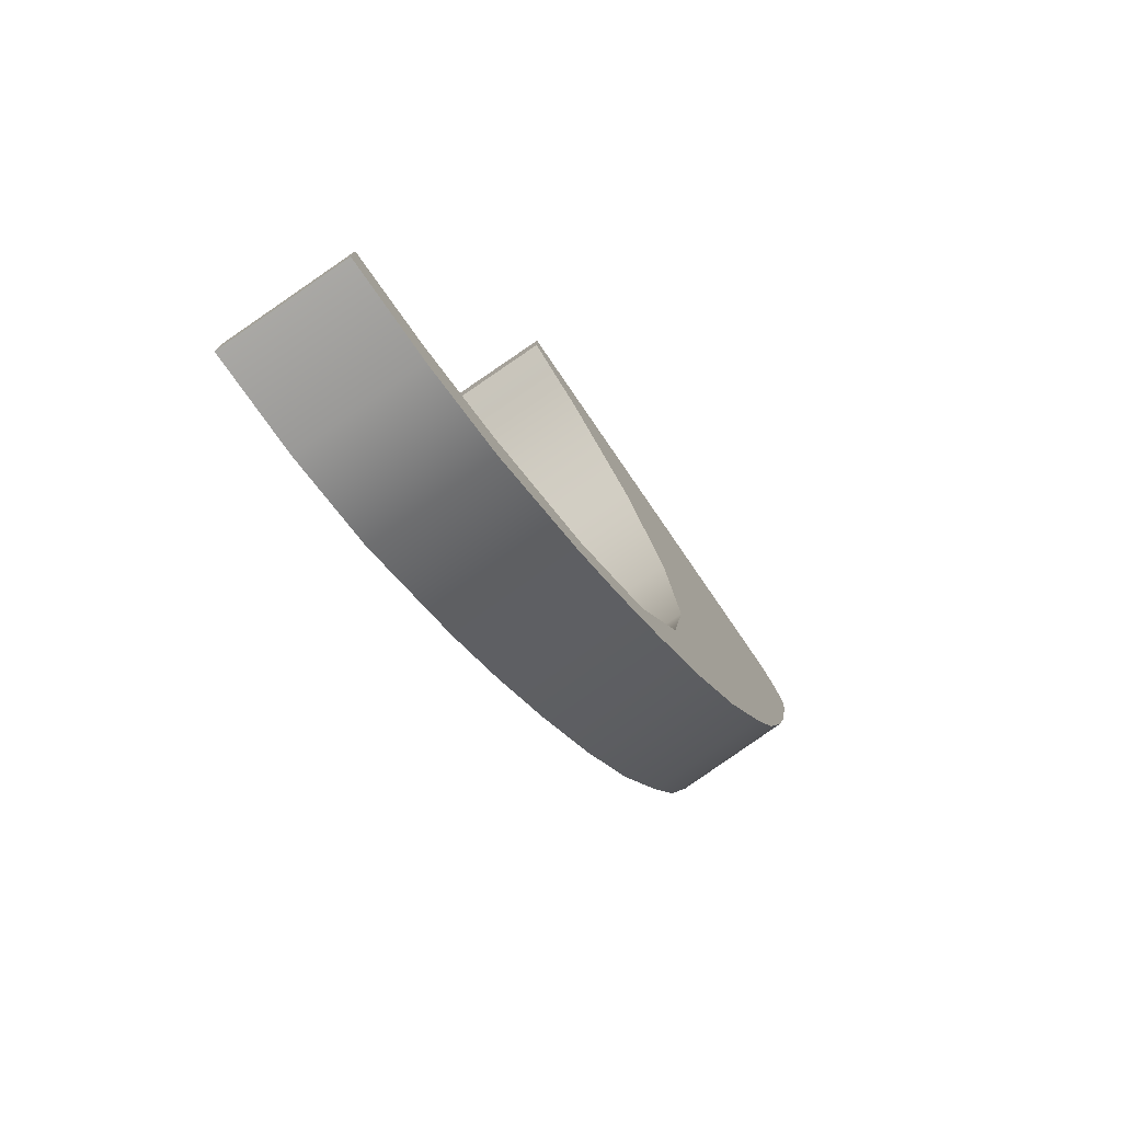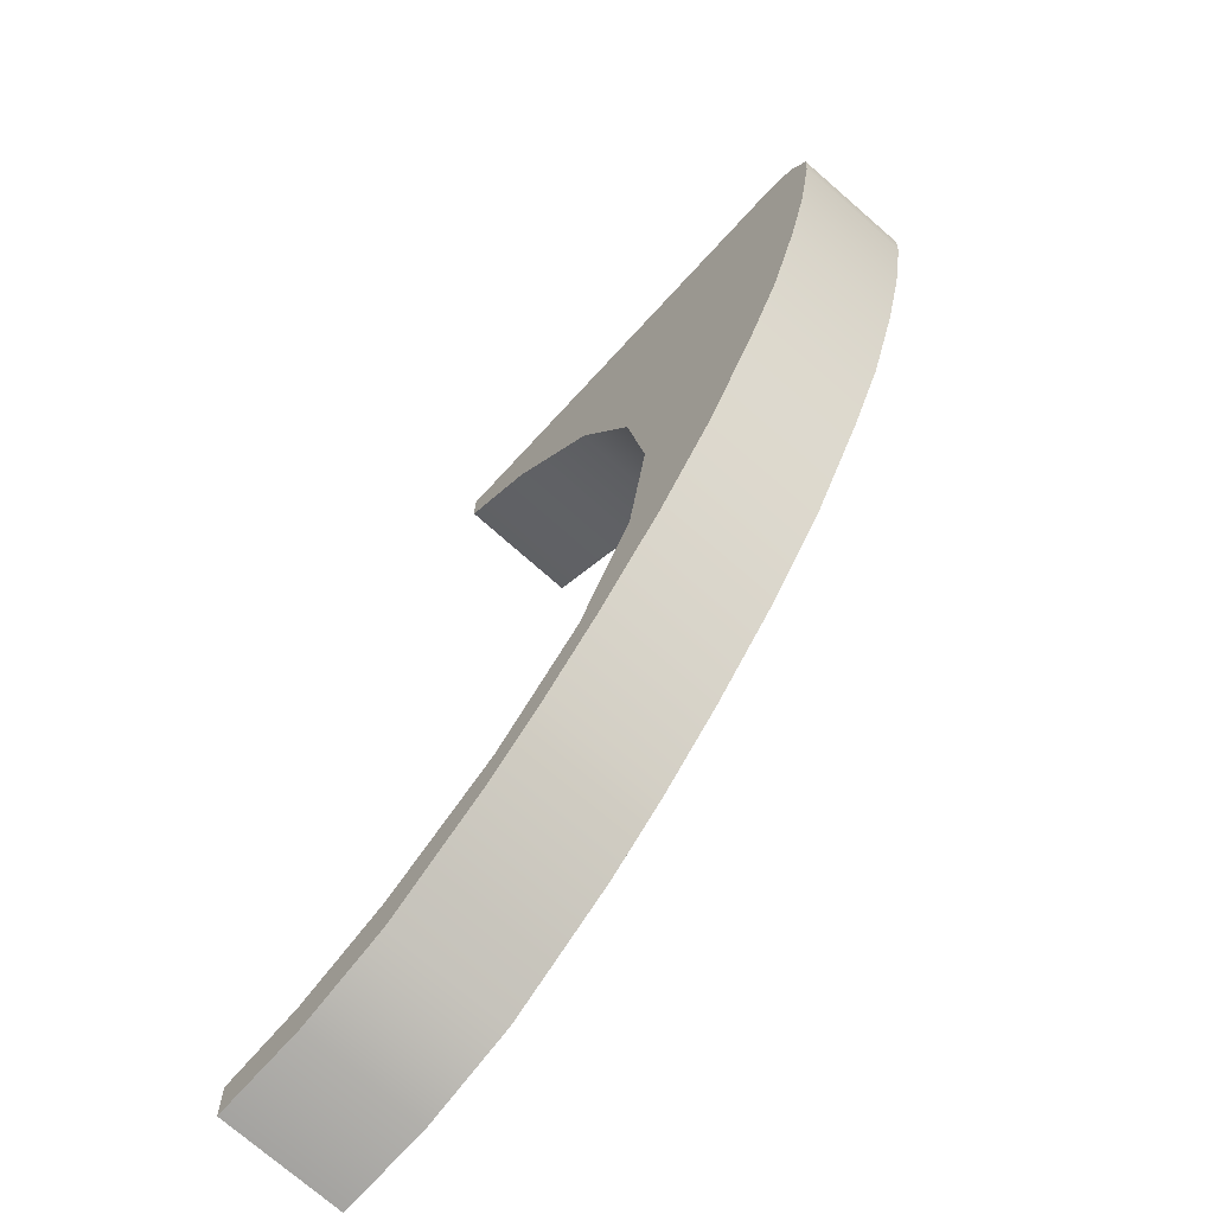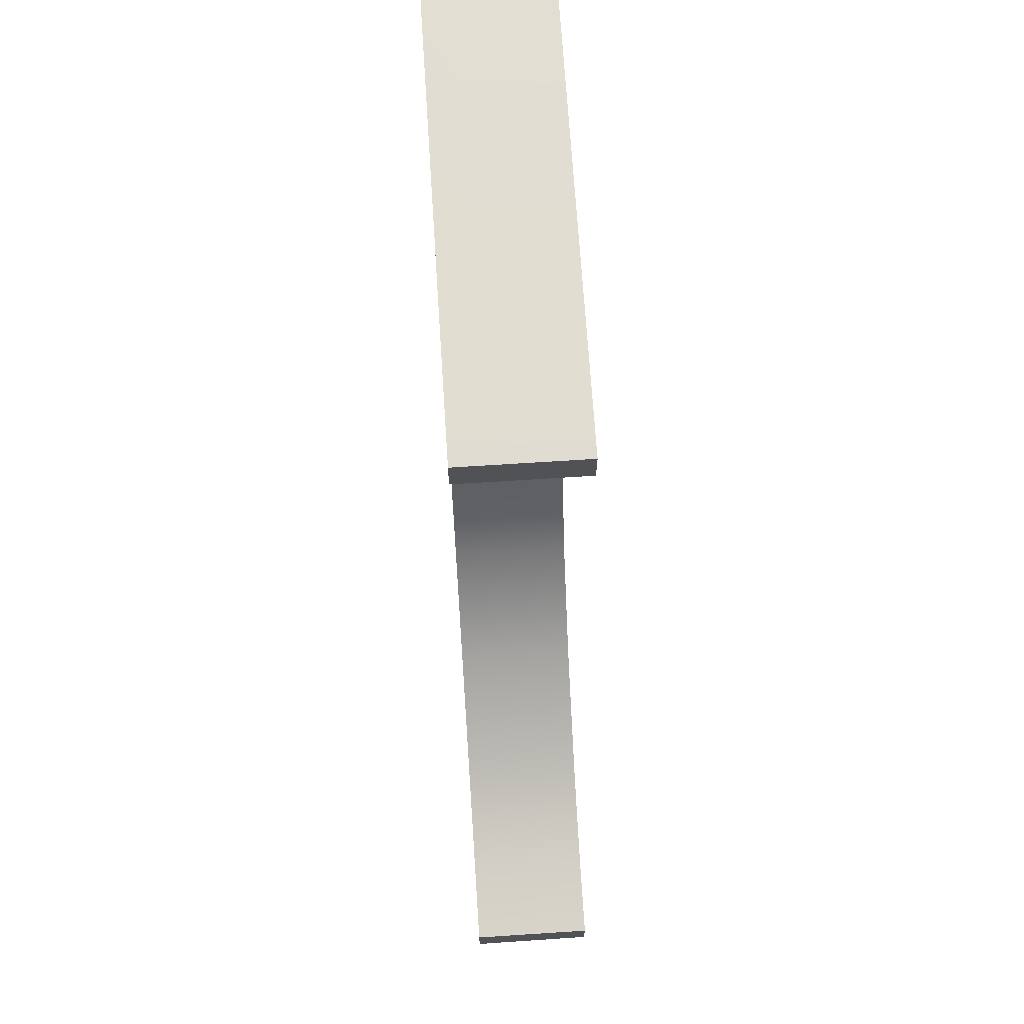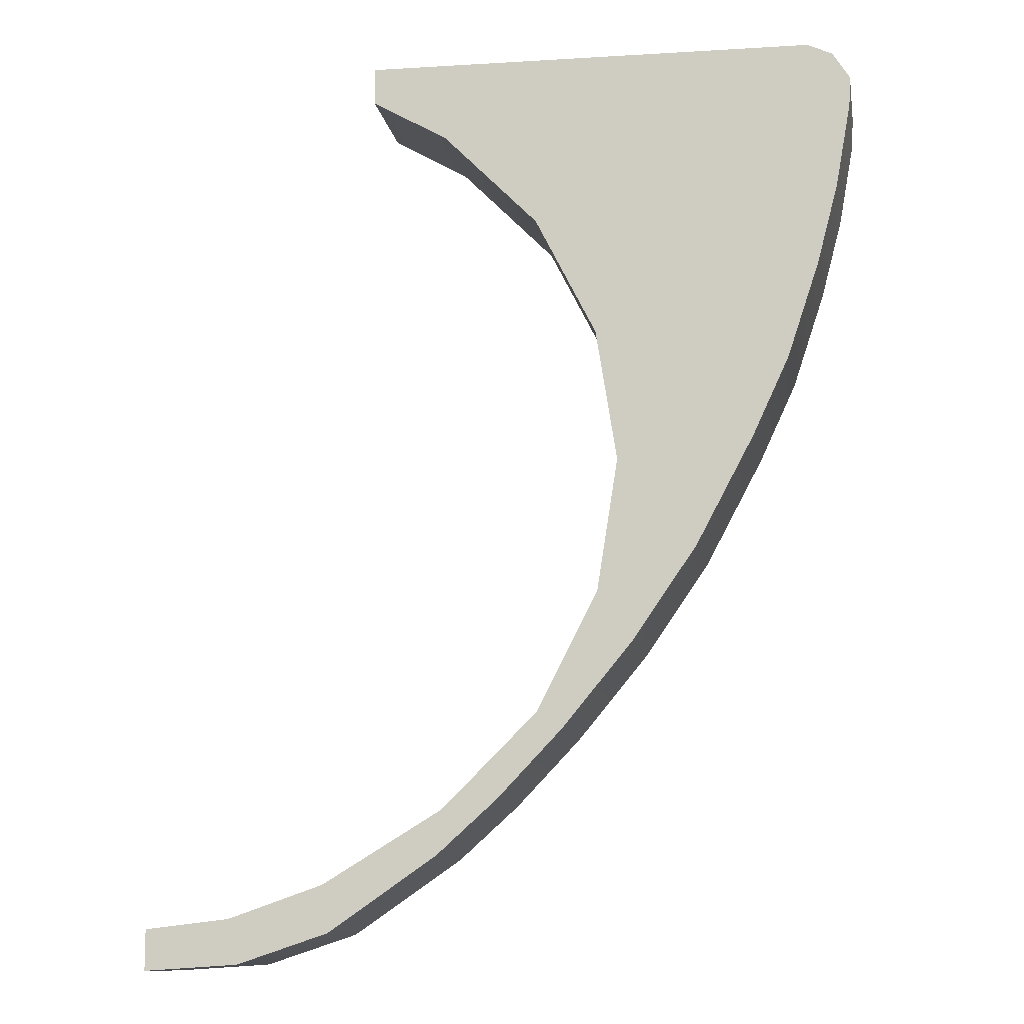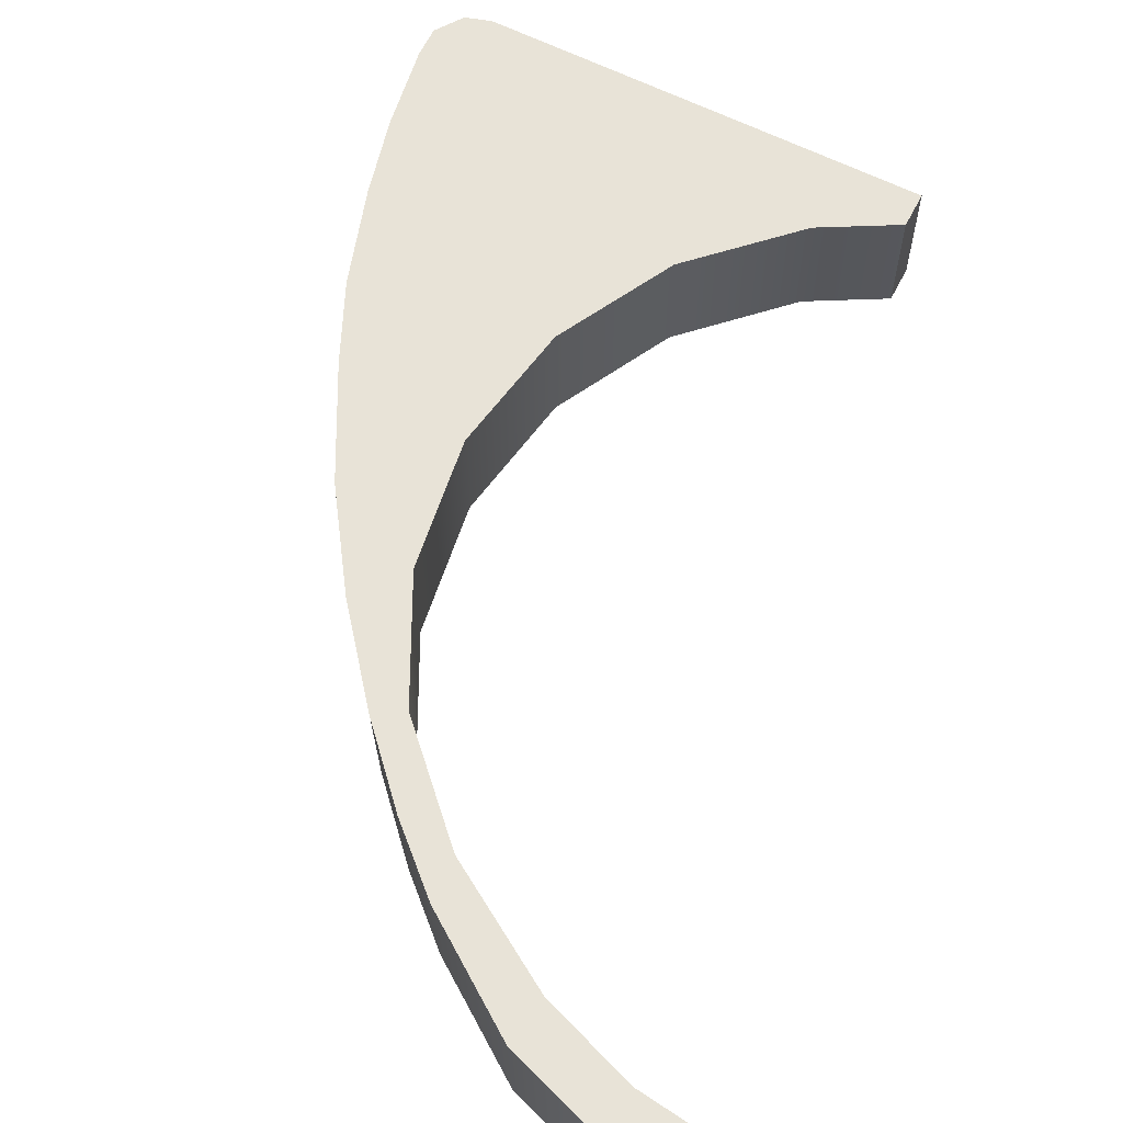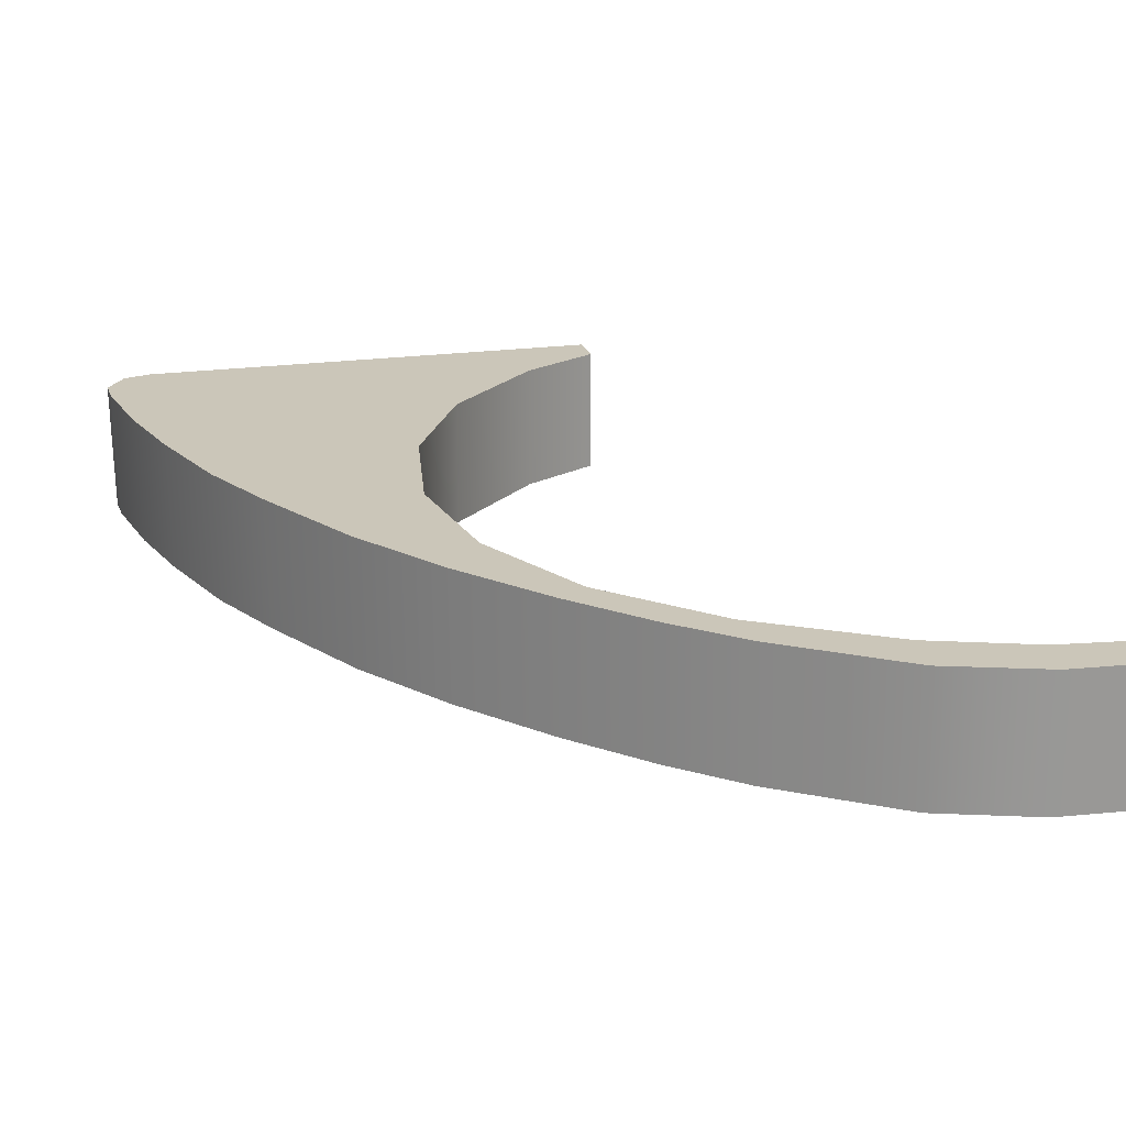
<metadata>
{"format":"obj","ext":"obj","renderer":"f3d","projection":"perspective","resolution":1024,"background":"white","views":[{"elev":-77.3,"azim":-55.6,"up":"+Z"},{"elev":-69.2,"azim":47.7,"up":"+Z"},{"elev":69.0,"azim":-93.7,"up":"+Z"},{"elev":-10.5,"azim":8.7,"up":"+Z"},{"elev":62.1,"azim":-152.8,"up":"+Y"},{"elev":20.8,"azim":166.0,"up":"+Y"}]}
</metadata>
<code>
g Wall_S2
v 1.457 0.2475 1.742
v 1.455 0.1426 1.741
v 1.38 0.1426 1.853
v 1.381 0.2475 1.856
v 1.453 0.2475 1.616
v 1.455 0.1426 1.741
v 1.457 0.2475 1.742
v 1.451 0.1426 1.616
v 1.393 0.2475 1.275
v 1.391 0.1426 1.275
v 1.309 0.2475 0.951
v 1.307 0.1426 0.9513
v 1.18 0.2475 0.5588
v 1.178 0.1426 0.5592
v 1.032 0.2475 0.2389
v 1.03 0.1426 0.2393
v 0.7977 0.2475 -0.2034
v 0.7954 0.1426 -0.2028
v 0.5377 0.2475 -0.5833
v 0.5355 0.1426 -0.5825
v 0.2492 0.2475 -0.9343
v 0.2471 0.1426 -0.9333
v -0.0137 0.2475 -1.212
v -0.01569 0.1426 -1.211
v -0.2581 0.2475 -1.433
v -0.2599 0.1426 -1.432
v -0.7012 0.2475 -1.74
v -0.7021 0.1426 -1.738
v -1.073 0.2475 -1.863
v -1.073 0.1426 -1.862
v -0.7021 0.1426 -1.738
v -0.7012 0.2475 -1.74
v -1.457 0.2475 -1.889
v -1.457 0.1426 -1.887
v -1.073 0.1426 -1.862
v -1.073 0.2475 -1.863
v -1.115 0.2475 -1.676
v -0.7311 0.2475 -1.541
v -0.7311 0.1426 -1.541
v -1.115 0.1426 -1.676
v -1.457 0.1426 -1.716
v -1.457 0.2475 -1.716
v 1.276 0.1426 1.889
v 1.381 0.2475 1.856
v 1.38 0.1426 1.853
v 1.276 0.2475 1.889
v -0.5539 0.1426 1.889
v -0.5539 0.2475 1.889
v -0.5539 0.1426 1.74
v -0.5539 0.2475 1.74
v -0.5539 0.2475 1.889
v -0.5539 0.1426 1.889
v 0.1378 0.1426 1.182
v -0.2467 0.2475 1.567
v -0.2467 0.1426 1.567
v 0.1378 0.2475 1.182
v 0.3847 0.1426 0.6978
v 0.3847 0.2475 0.6978
v 0.4697 0.1426 0.1607
v 0.4697 0.2475 0.1607
v 0.3847 0.1426 -0.3763
v 0.3847 0.2475 -0.3763
v 0.1378 0.1426 -0.8608
v 0.1378 0.2475 -0.8608
v -0.2467 0.1426 -1.246
v -0.2467 0.2475 -1.246
v -0.7311 0.1426 -1.541
v -0.7311 0.2475 -1.541
v -0.2467 0.1426 1.567
v -0.2467 0.2475 1.567
v -0.5539 0.2475 1.74
v -0.5539 0.1426 1.74
v -1.457 0.2475 -1.889
v -1.457 0.2475 -1.716
v -1.457 0.1426 -1.716
v -1.457 0.1426 -1.887
v -1.075 -0.2475 -1.855
v -1.457 -0.2475 -1.881
v -1.457 -0.2475 -1.716
v 1.377 -0.2475 1.845
v 1.276 -0.2475 1.889
v -0.5539 -0.2475 1.889
v -0.7054 -0.2475 -1.731
v -0.2669 -0.2475 -1.427
v -0.02312 -0.2475 -1.206
v 0.2392 -0.2475 -0.9294
v 0.5271 -0.2475 -0.5797
v 0.7869 -0.2475 -0.2006
v 1.021 -0.2475 0.241
v 1.169 -0.2475 0.5605
v 1.298 -0.2475 0.9521
v 1.382 -0.2475 1.276
v 1.442 -0.2475 1.616
v 1.448 -0.2475 1.737
v -0.5539 -0.2475 1.889
v -0.5539 -0.2475 1.74
v -0.5539 -0.2475 1.889
v -0.2467 -0.2475 1.567
v -0.5539 -0.2475 1.74
v 1.276 -0.2475 1.889
v 1.377 -0.2475 1.845
v 0.1378 -0.2475 1.182
v 1.448 -0.2475 1.737
v 1.442 -0.2475 1.616
v 1.382 -0.2475 1.276
v 1.298 -0.2475 0.9521
v 1.169 -0.2475 0.5605
v 0.3847 -0.2475 0.6978
v 1.021 -0.2475 0.241
v 0.7869 -0.2475 -0.2006
v 0.4697 -0.2475 0.1607
v 0.5271 -0.2475 -0.5797
v 0.3847 -0.2475 -0.3763
v 0.1378 -0.2475 -0.8608
v 0.2392 -0.2475 -0.9294
v -0.2467 -0.2475 -1.246
v -0.02312 -0.2475 -1.206
v -0.2669 -0.2475 -1.427
v -0.7054 -0.2475 -1.731
v -0.7311 -0.2475 -1.541
v -1.075 -0.2475 -1.855
v -1.115 -0.2475 -1.676
v -1.457 -0.2475 -1.716
v 0.1378 -0.2475 1.182
v -0.2467 -0.2475 1.567
v 0.3847 -0.2475 0.6978
v 0.4697 -0.2475 0.1607
v 0.3847 -0.2475 -0.3763
v 0.1378 -0.2475 -0.8608
v -0.2467 -0.2475 -1.246
v -0.7311 -0.2475 -1.541
v -0.2467 -0.2475 1.567
v -0.5539 -0.2475 1.74
v -1.457 -0.2475 -1.716
v -1.457 0.1426 -1.716
v -1.115 0.1426 -1.676
v -1.115 -0.2475 -1.676
v 1.448 -0.2475 1.737
v 1.377 -0.2475 1.845
v -1.075 -0.2475 -1.855
v -0.7054 -0.2475 -1.731
v -1.457 -0.2475 -1.881
v -1.075 -0.2475 -1.855
v -0.7311 -0.2475 -1.541
v -1.115 -0.2475 -1.676
v -1.457 0.1426 -1.887
v -1.457 0.1426 -1.716
v -1.457 -0.2475 -1.716
v -1.457 -0.2475 -1.881
v -0.5539 0.2475 1.889
v -0.5539 0.2475 1.74
v -0.2467 0.2475 1.567
v 0.1378 0.2475 1.182
v 1.276 0.2475 1.889
v 1.381 0.2475 1.856
v 1.457 0.2475 1.742
v 1.453 0.2475 1.616
v 1.393 0.2475 1.275
v 1.309 0.2475 0.951
v 1.18 0.2475 0.5588
v 0.3847 0.2475 0.6978
v 1.032 0.2475 0.2389
v 0.7977 0.2475 -0.2034
v 0.4697 0.2475 0.1607
v 0.5377 0.2475 -0.5833
v 0.3847 0.2475 -0.3763
v 0.1378 0.2475 -0.8608
v 0.2492 0.2475 -0.9343
v -0.2467 0.2475 -1.246
v -0.0137 0.2475 -1.212
v -0.2581 0.2475 -1.433
v -0.7311 0.2475 -1.541
v -0.7012 0.2475 -1.74
v -1.073 0.2475 -1.863
v -1.115 0.2475 -1.676
v -1.457 0.2475 -1.716
v -1.457 0.2475 -1.889
g Wall_S2_0
f 3 2 1
f 4 3 1
f 7 6 5
f 6 8 5
f 5 8 9
f 8 10 9
f 9 10 11
f 10 12 11
f 11 12 13
f 12 14 13
f 13 14 15
f 14 16 15
f 15 16 17
f 16 18 17
f 17 18 19
f 18 20 19
f 19 20 21
f 20 22 21
f 21 22 23
f 22 24 23
f 23 24 25
f 24 26 25
f 27 25 26
f 28 27 26
f 31 30 29
f 32 31 29
f 35 34 33
f 36 35 33
f 39 38 37
f 40 39 37
f 40 37 41
f 37 42 41
f 45 44 43
f 44 46 43
f 43 46 47
f 46 48 47
f 51 50 49
f 52 51 49
f 55 54 53
f 54 56 53
f 53 56 57
f 56 58 57
f 57 58 59
f 58 60 59
f 59 60 61
f 60 62 61
f 61 62 63
f 62 64 63
f 63 64 65
f 64 66 65
f 65 66 67
f 66 68 67
f 71 70 69
f 72 71 69
f 75 74 73
f 76 75 73
g Wall_S2_1
f 79 78 77
f 45 43 80
f 43 81 80
f 81 43 82
f 43 47 82
f 28 26 83
f 26 84 83
f 85 84 26
f 24 85 26
f 86 85 24
f 22 86 24
f 87 86 22
f 20 87 22
f 88 87 20
f 18 88 20
f 89 88 18
f 16 89 18
f 90 89 16
f 14 90 16
f 91 90 14
f 12 91 14
f 92 91 12
f 10 92 12
f 93 92 10
f 8 93 10
f 94 93 8
f 6 94 8
f 49 96 95
f 52 49 95
f 99 98 97
f 100 97 98
f 101 100 98
f 102 101 98
f 101 102 103
f 104 103 102
f 105 104 102
f 106 105 102
f 107 106 102
f 108 107 102
f 109 107 108
f 110 109 108
f 111 110 108
f 112 110 111
f 113 112 111
f 112 113 114
f 115 112 114
f 115 114 116
f 117 115 116
f 118 117 116
f 118 116 119
f 116 120 119
f 120 121 119
f 120 122 121
f 122 123 121
f 125 55 124
f 55 53 124
f 124 53 126
f 53 57 126
f 126 57 127
f 57 59 127
f 127 59 128
f 59 61 128
f 128 61 129
f 61 63 129
f 129 63 130
f 63 65 130
f 130 65 131
f 65 67 131
f 72 69 132
f 133 72 132
f 136 135 134
f 137 136 134
f 139 138 2
f 3 139 2
f 141 140 30
f 31 141 30
f 143 142 34
f 35 143 34
f 145 144 39
f 40 145 39
f 148 147 146
f 149 148 146
g Wall_S2_2
f 152 151 150
f 153 152 150
f 154 153 150
f 155 153 154
f 156 153 155
f 157 153 156
f 158 153 157
f 159 153 158
f 159 160 153
f 160 161 153
f 160 162 161
f 162 163 161
f 163 164 161
f 163 165 164
f 165 166 164
f 166 165 167
f 165 168 167
f 169 167 168
f 170 169 168
f 171 169 170
f 169 171 172
f 171 173 172
f 173 174 172
f 174 175 172
f 175 174 176
f 174 177 176

</code>
